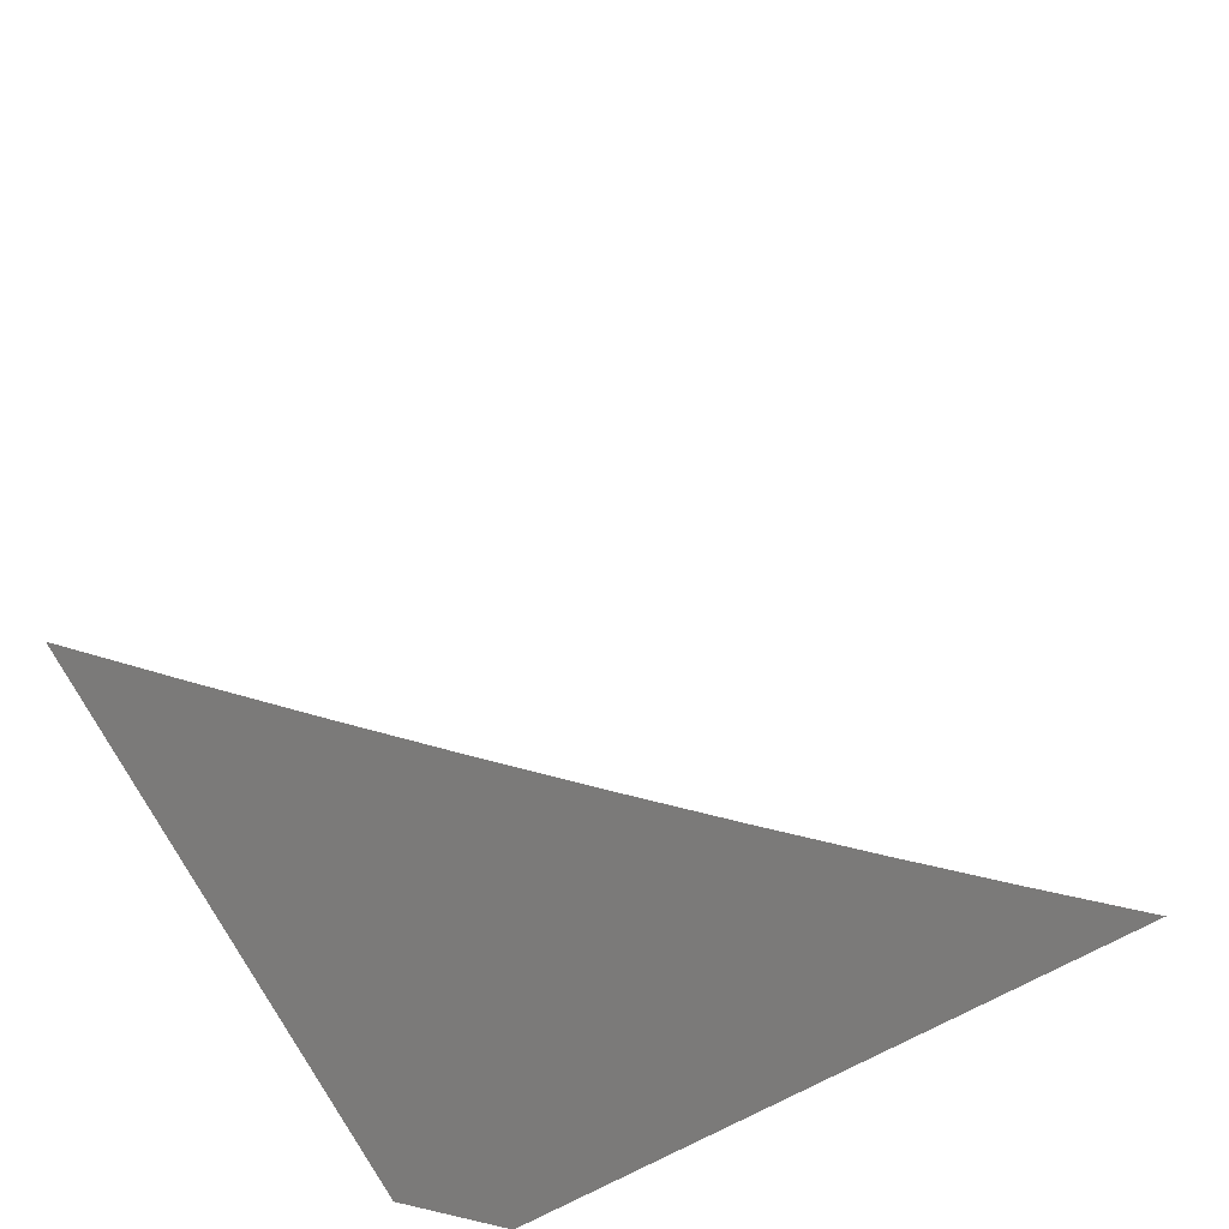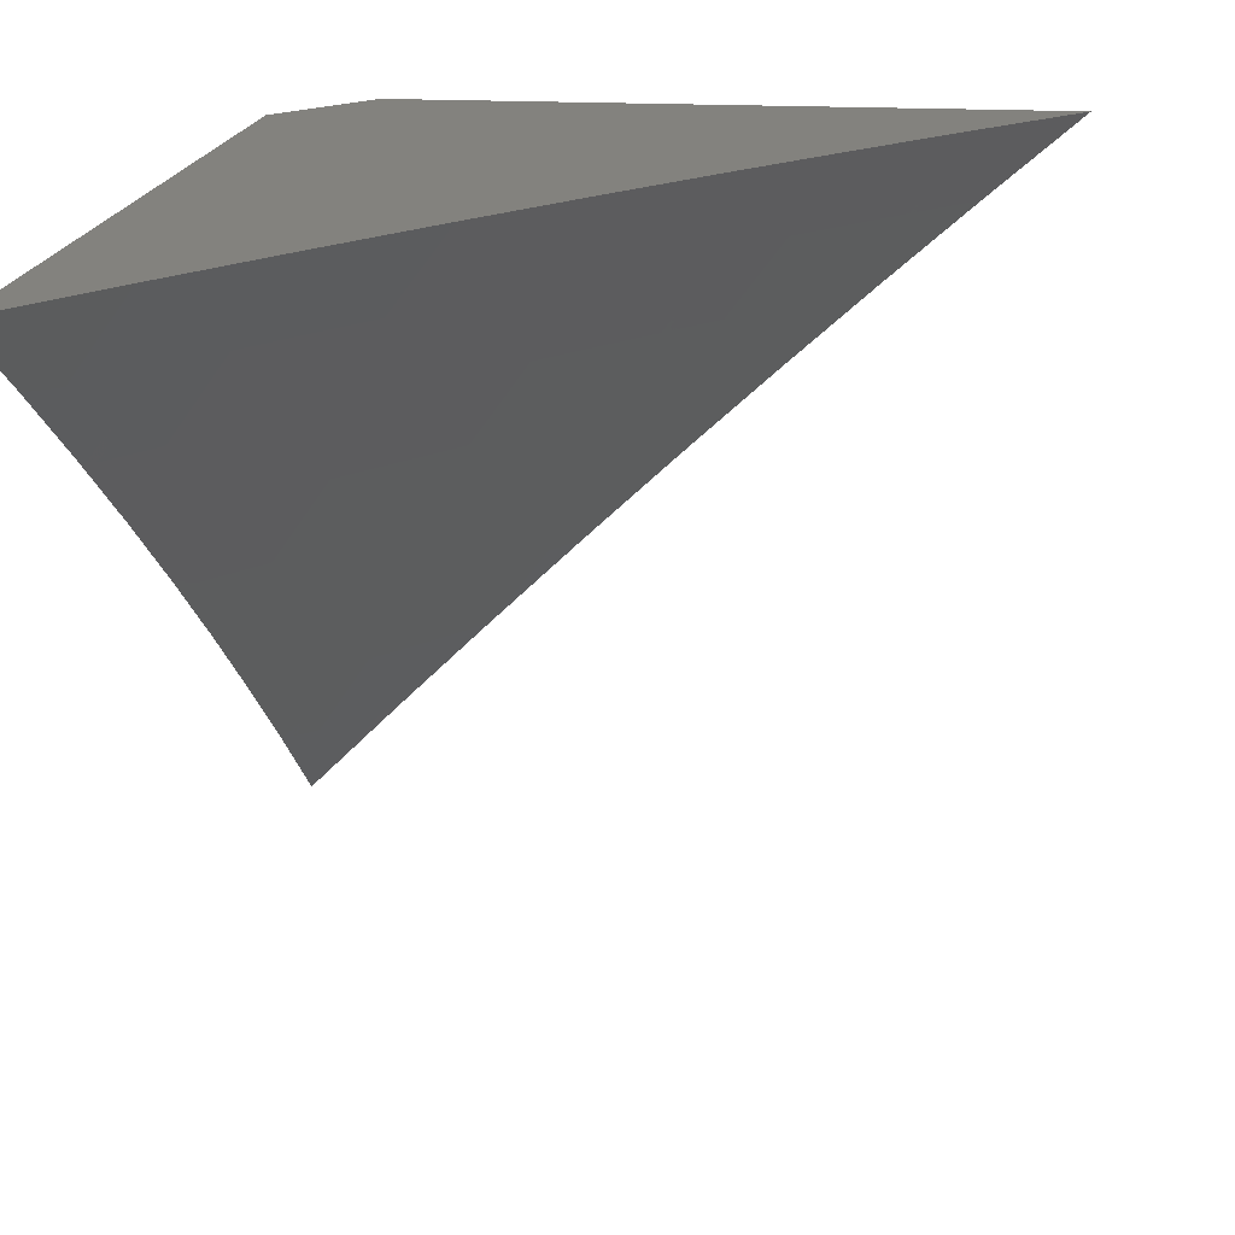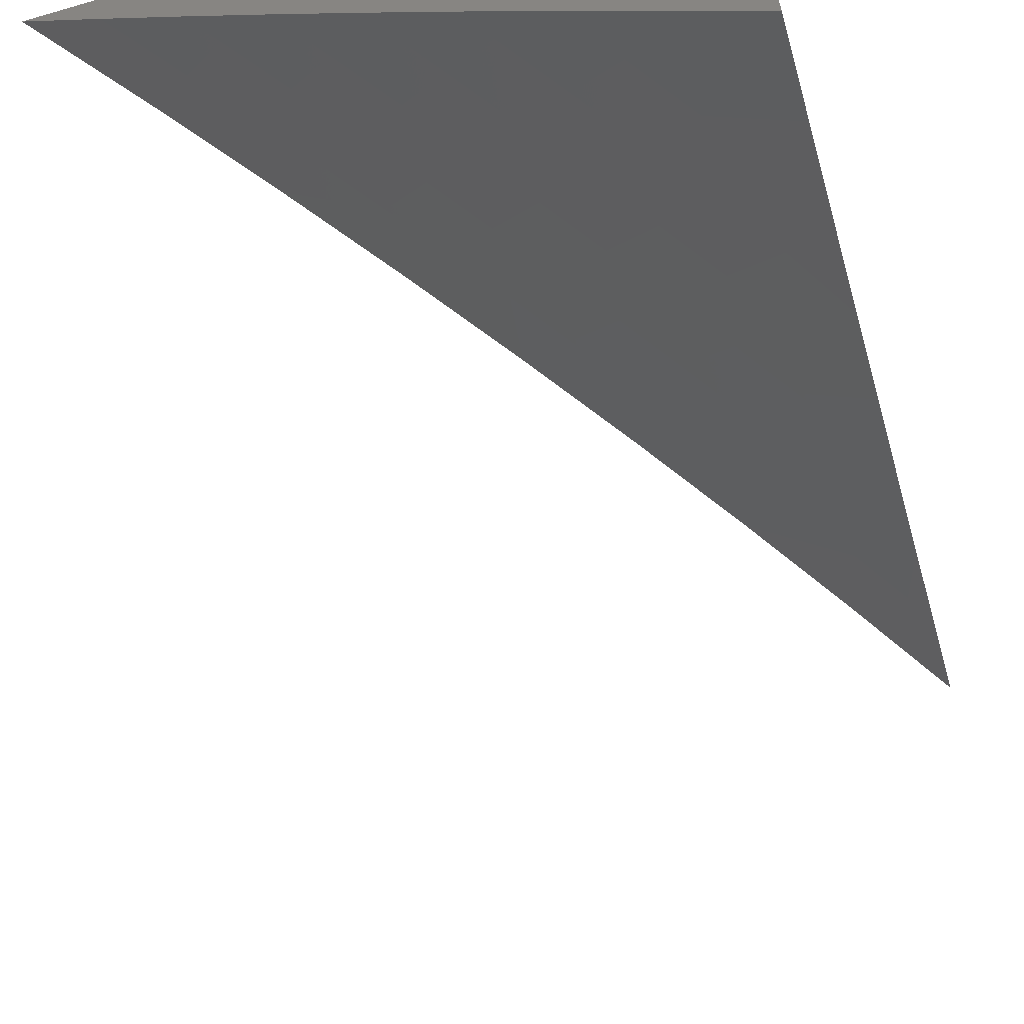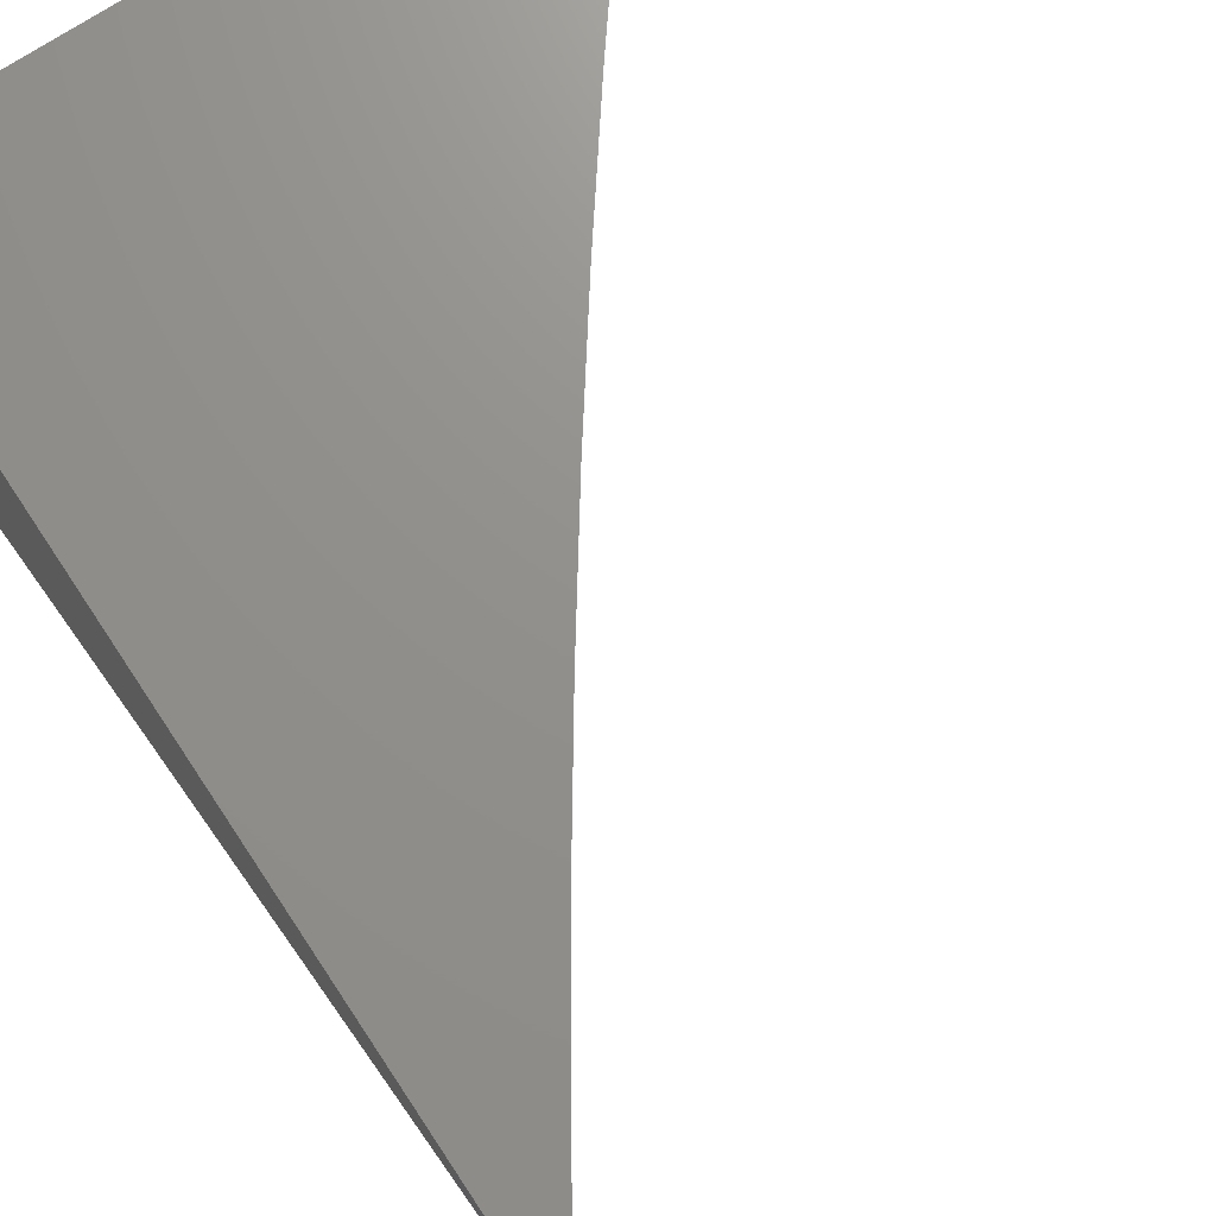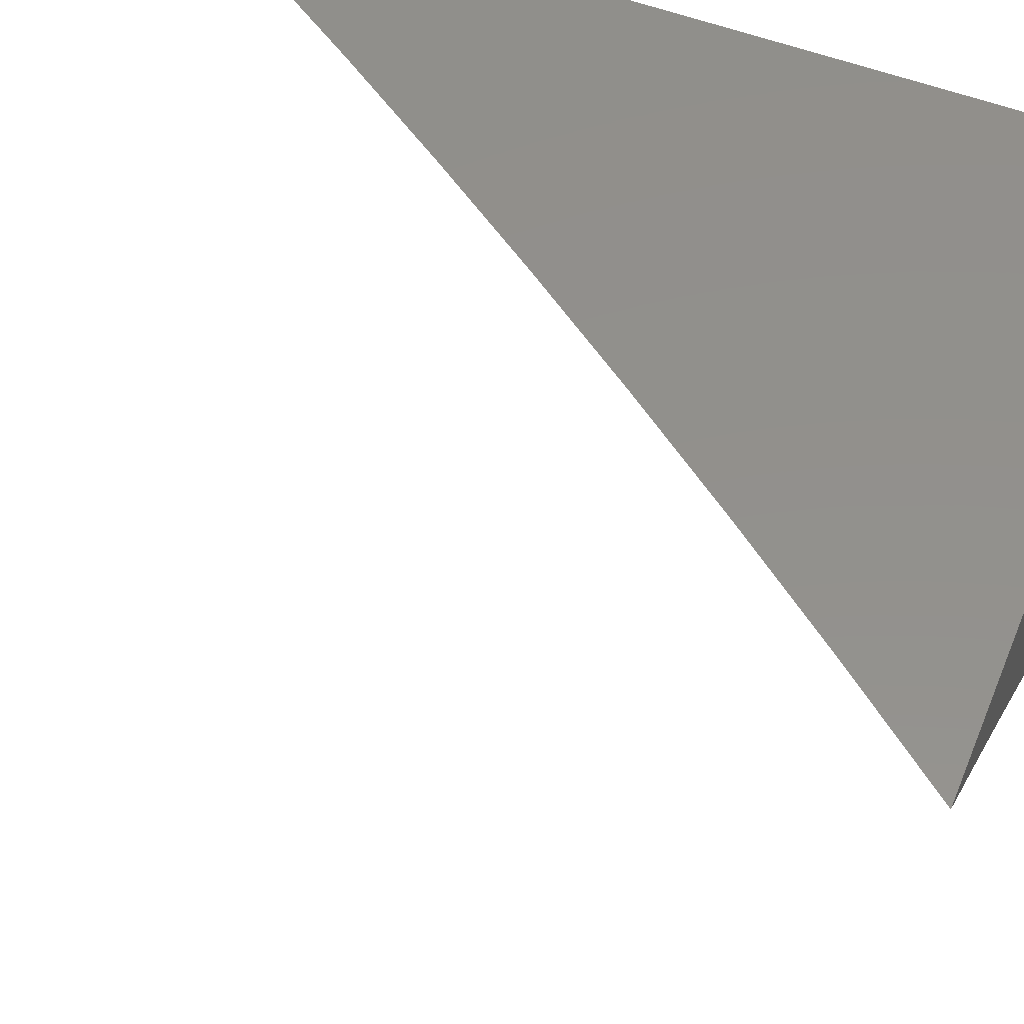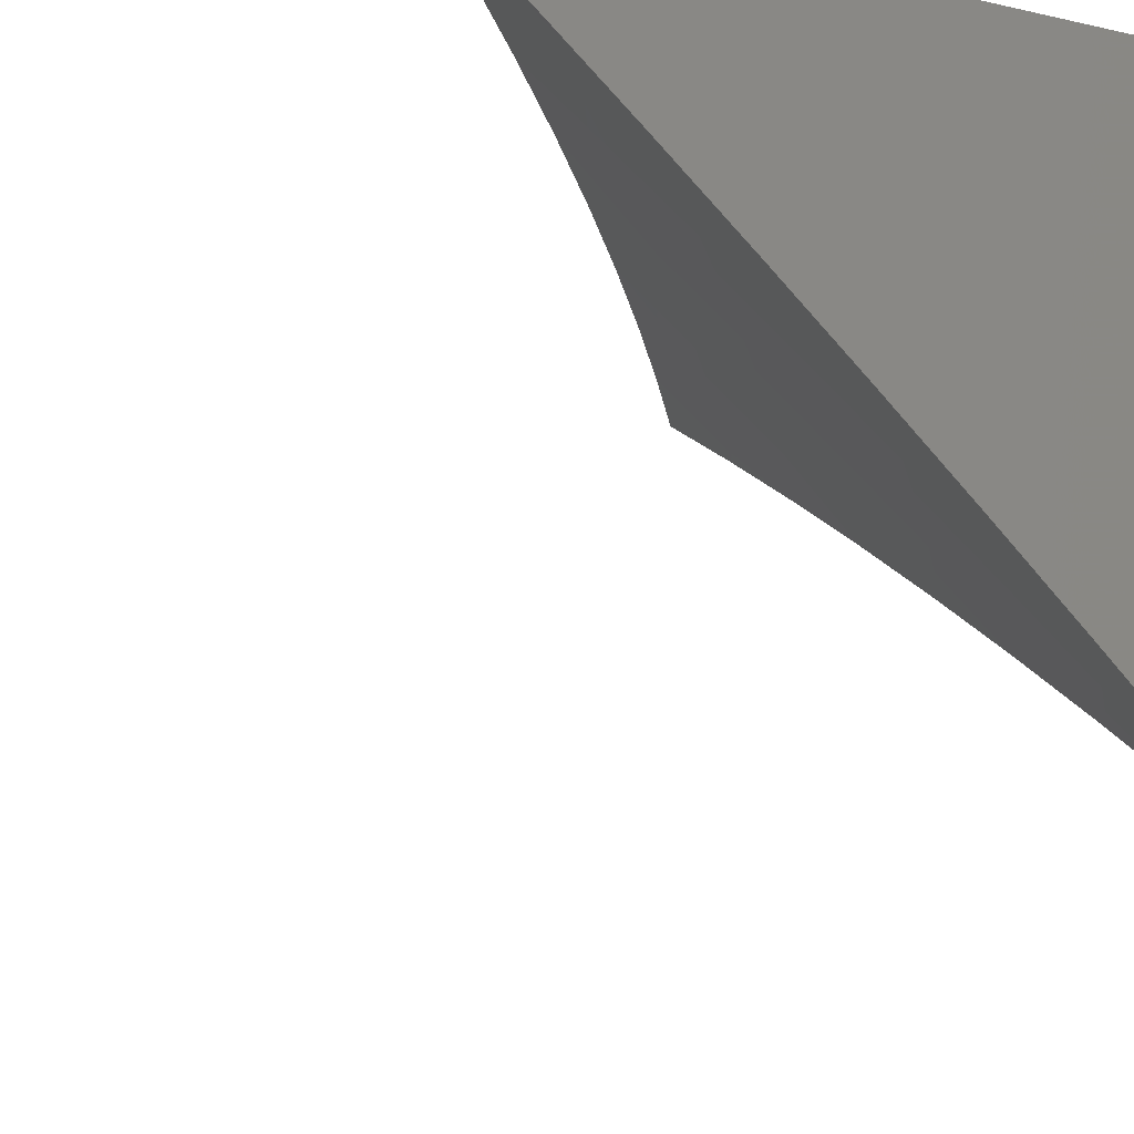
<metadata>
{"format":"stl","ext":"stl","renderer":"f3d","projection":"perspective","resolution":1024,"background":"white","views":[{"elev":-73.7,"azim":-151.9,"up":"+Y"},{"elev":16.6,"azim":-172.9,"up":"+Z"},{"elev":-63.9,"azim":16.4,"up":"+Z"},{"elev":72.0,"azim":146.4,"up":"+Z"},{"elev":53.3,"azim":-67.6,"up":"+Z"},{"elev":-16.1,"azim":-25.3,"up":"+Z"}]}
</metadata>
<code>
# stl→obj: 80 verts, 156 faces
v 6.503 -5 7.937
v 6.429 -5 8
v 6.514 -4.987 7.936
v 6.506 -4.904 8
v 6.552 -4.939 7.936
v 6.591 -4.89 7.936
v 6.598 -4.973 7.871
v 6.637 -4.924 7.871
v 6.648 -5 7.808
v 6.683 -4.958 7.806
v 6.72 -5 7.742
v 6.728 -4.992 7.74
v 6.791 -5 7.676
v 6.767 -4.942 7.74
v 6.812 -4.975 7.674
v 6.85 -4.924 7.674
v 6.861 -5 7.609
v 6.896 -4.957 7.608
v 6.931 -5 7.542
v 6.94 -4.989 7.541
v 7 -5 7.473
v 6.979 -4.937 7.541
v 7 -4.904 7.544
v 6.934 -4.905 7.608
v 6.972 -4.854 7.608
v 6.888 -4.873 7.674
v 6.926 -4.822 7.674
v 6.843 -4.841 7.74
v 6.88 -4.79 7.74
v 6.796 -4.808 7.806
v 6.833 -4.758 7.806
v 6.75 -4.775 7.871
v 6.787 -4.725 7.871
v 6.703 -4.742 7.936
v 6.739 -4.692 7.936
v 6.655 -4.709 8
v 6.727 -4.61 8
v 6.581 -4.807 8
v 6.628 -4.841 7.936
v 6.675 -4.875 7.871
v 6.713 -4.825 7.871
v 6.759 -4.858 7.806
v 6.666 -4.791 7.936
v 6.797 -4.51 8
v 6.811 -4.592 7.936
v 6.776 -4.642 7.936
v 6.823 -4.674 7.871
v 6.87 -4.707 7.806
v 6.917 -4.739 7.74
v 6.963 -4.77 7.674
v 7 -4.806 7.613
v 6.866 -4.409 8
v 6.882 -4.49 7.936
v 6.847 -4.541 7.936
v 6.895 -4.573 7.871
v 6.859 -4.624 7.871
v 6.942 -4.605 7.806
v 6.906 -4.656 7.806
v 6.989 -4.636 7.74
v 6.953 -4.687 7.74
v 7 -4.708 7.681
v 6.934 -4.307 8
v 6.95 -4.388 7.936
v 6.916 -4.439 7.936
v 6.965 -4.471 7.871
v 6.93 -4.522 7.871
v 7 -4.509 7.813
v 6.978 -4.553 7.806
v 7 -4.609 7.748
v 7 -4.203 8
v 7 -4.306 7.939
v 6.984 -4.337 7.936
v 7 -4.408 7.877
v 6.999 -4.419 7.871
v 6.576 -5 7.872
v 6.721 -4.908 7.806
v 6.805 -4.891 7.74
v 7 -4.91 8
v 6.936 -5 8
v 7 -5 7.941
f 1 2 3
f 3 2 4
f 3 4 5
f 5 4 6
f 5 6 7
f 7 6 8
f 7 8 9
f 9 8 10
f 9 10 11
f 11 10 12
f 11 12 13
f 13 12 14
f 13 14 15
f 15 14 16
f 15 16 17
f 17 16 18
f 17 18 19
f 19 18 20
f 19 20 21
f 21 20 22
f 21 22 23
f 23 22 24
f 23 24 25
f 25 24 26
f 25 26 27
f 27 26 28
f 27 28 29
f 29 28 30
f 29 30 31
f 31 30 32
f 31 32 33
f 33 32 34
f 33 34 35
f 35 34 36
f 35 36 37
f 4 38 6
f 6 38 39
f 6 39 40
f 40 39 41
f 40 41 42
f 42 41 30
f 42 30 28
f 39 38 43
f 43 38 36
f 43 36 34
f 44 45 37
f 37 45 46
f 37 46 35
f 35 46 47
f 35 47 33
f 33 47 48
f 33 48 31
f 31 48 49
f 31 49 29
f 29 49 50
f 29 50 27
f 27 50 51
f 27 51 25
f 25 51 23
f 52 53 44
f 44 53 54
f 44 54 45
f 45 54 55
f 45 55 56
f 56 55 57
f 56 57 58
f 58 57 59
f 58 59 60
f 60 59 61
f 60 61 50
f 50 61 51
f 62 63 52
f 52 63 64
f 52 64 53
f 53 64 65
f 53 65 66
f 66 65 67
f 66 67 68
f 68 67 69
f 68 69 57
f 57 69 59
f 70 71 62
f 62 71 72
f 62 72 63
f 63 72 73
f 63 73 74
f 74 73 67
f 74 67 65
f 71 73 72
f 69 61 59
f 17 13 15
f 9 75 7
f 7 75 5
f 5 75 3
f 3 75 1
f 6 40 8
f 8 40 76
f 8 76 10
f 10 76 14
f 10 14 12
f 40 42 76
f 76 42 77
f 76 77 14
f 14 77 16
f 34 32 43
f 43 32 41
f 43 41 39
f 32 30 41
f 77 42 28
f 16 77 26
f 26 77 28
f 18 16 24
f 24 16 26
f 20 18 22
f 22 18 24
f 45 56 46
f 46 56 47
f 56 58 47
f 47 58 48
f 60 50 49
f 58 60 48
f 48 60 49
f 68 57 55
f 53 66 54
f 54 66 55
f 66 68 55
f 74 65 64
f 63 74 64
f 78 79 80
f 21 23 80
f 80 23 51
f 80 51 61
f 61 69 80
f 80 69 78
f 78 69 67
f 78 67 73
f 73 71 78
f 78 71 70
f 70 62 78
f 78 62 52
f 78 52 44
f 44 37 78
f 78 37 79
f 79 37 36
f 79 36 38
f 38 4 79
f 79 4 2
f 2 1 79
f 79 1 75
f 79 75 9
f 9 11 79
f 79 11 80
f 80 11 13
f 80 13 17
f 17 19 80
f 80 19 21

</code>
